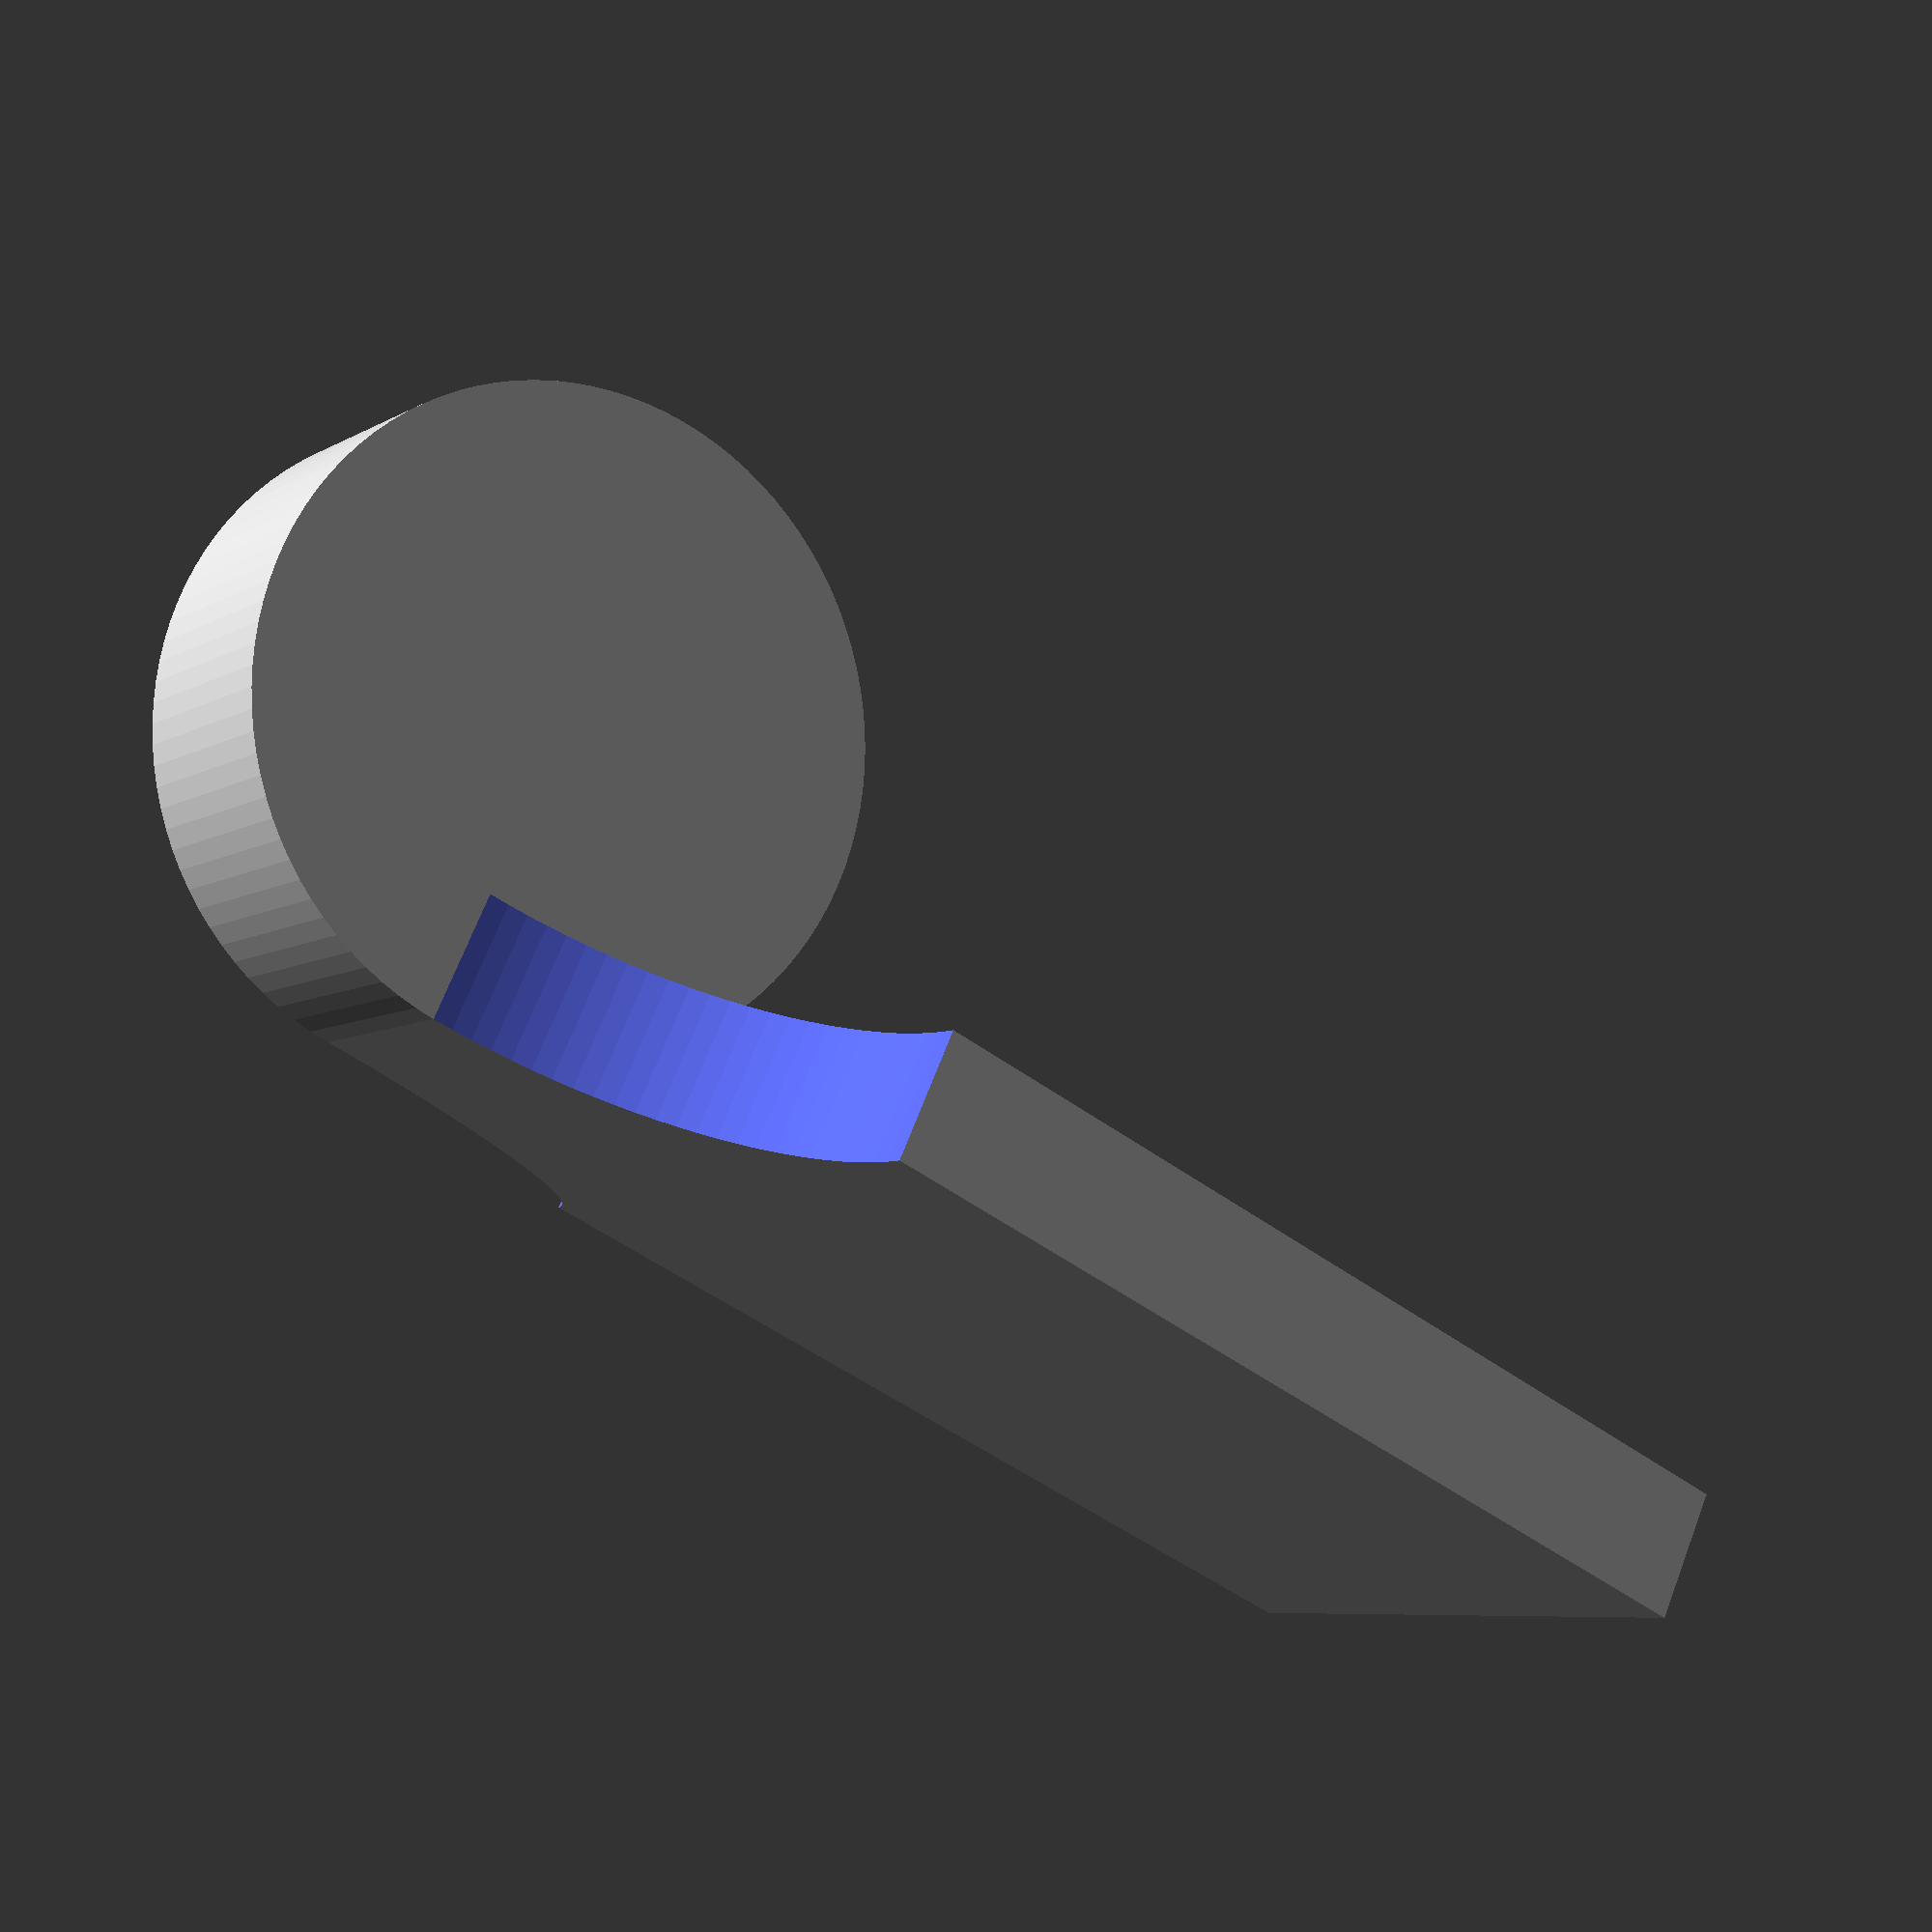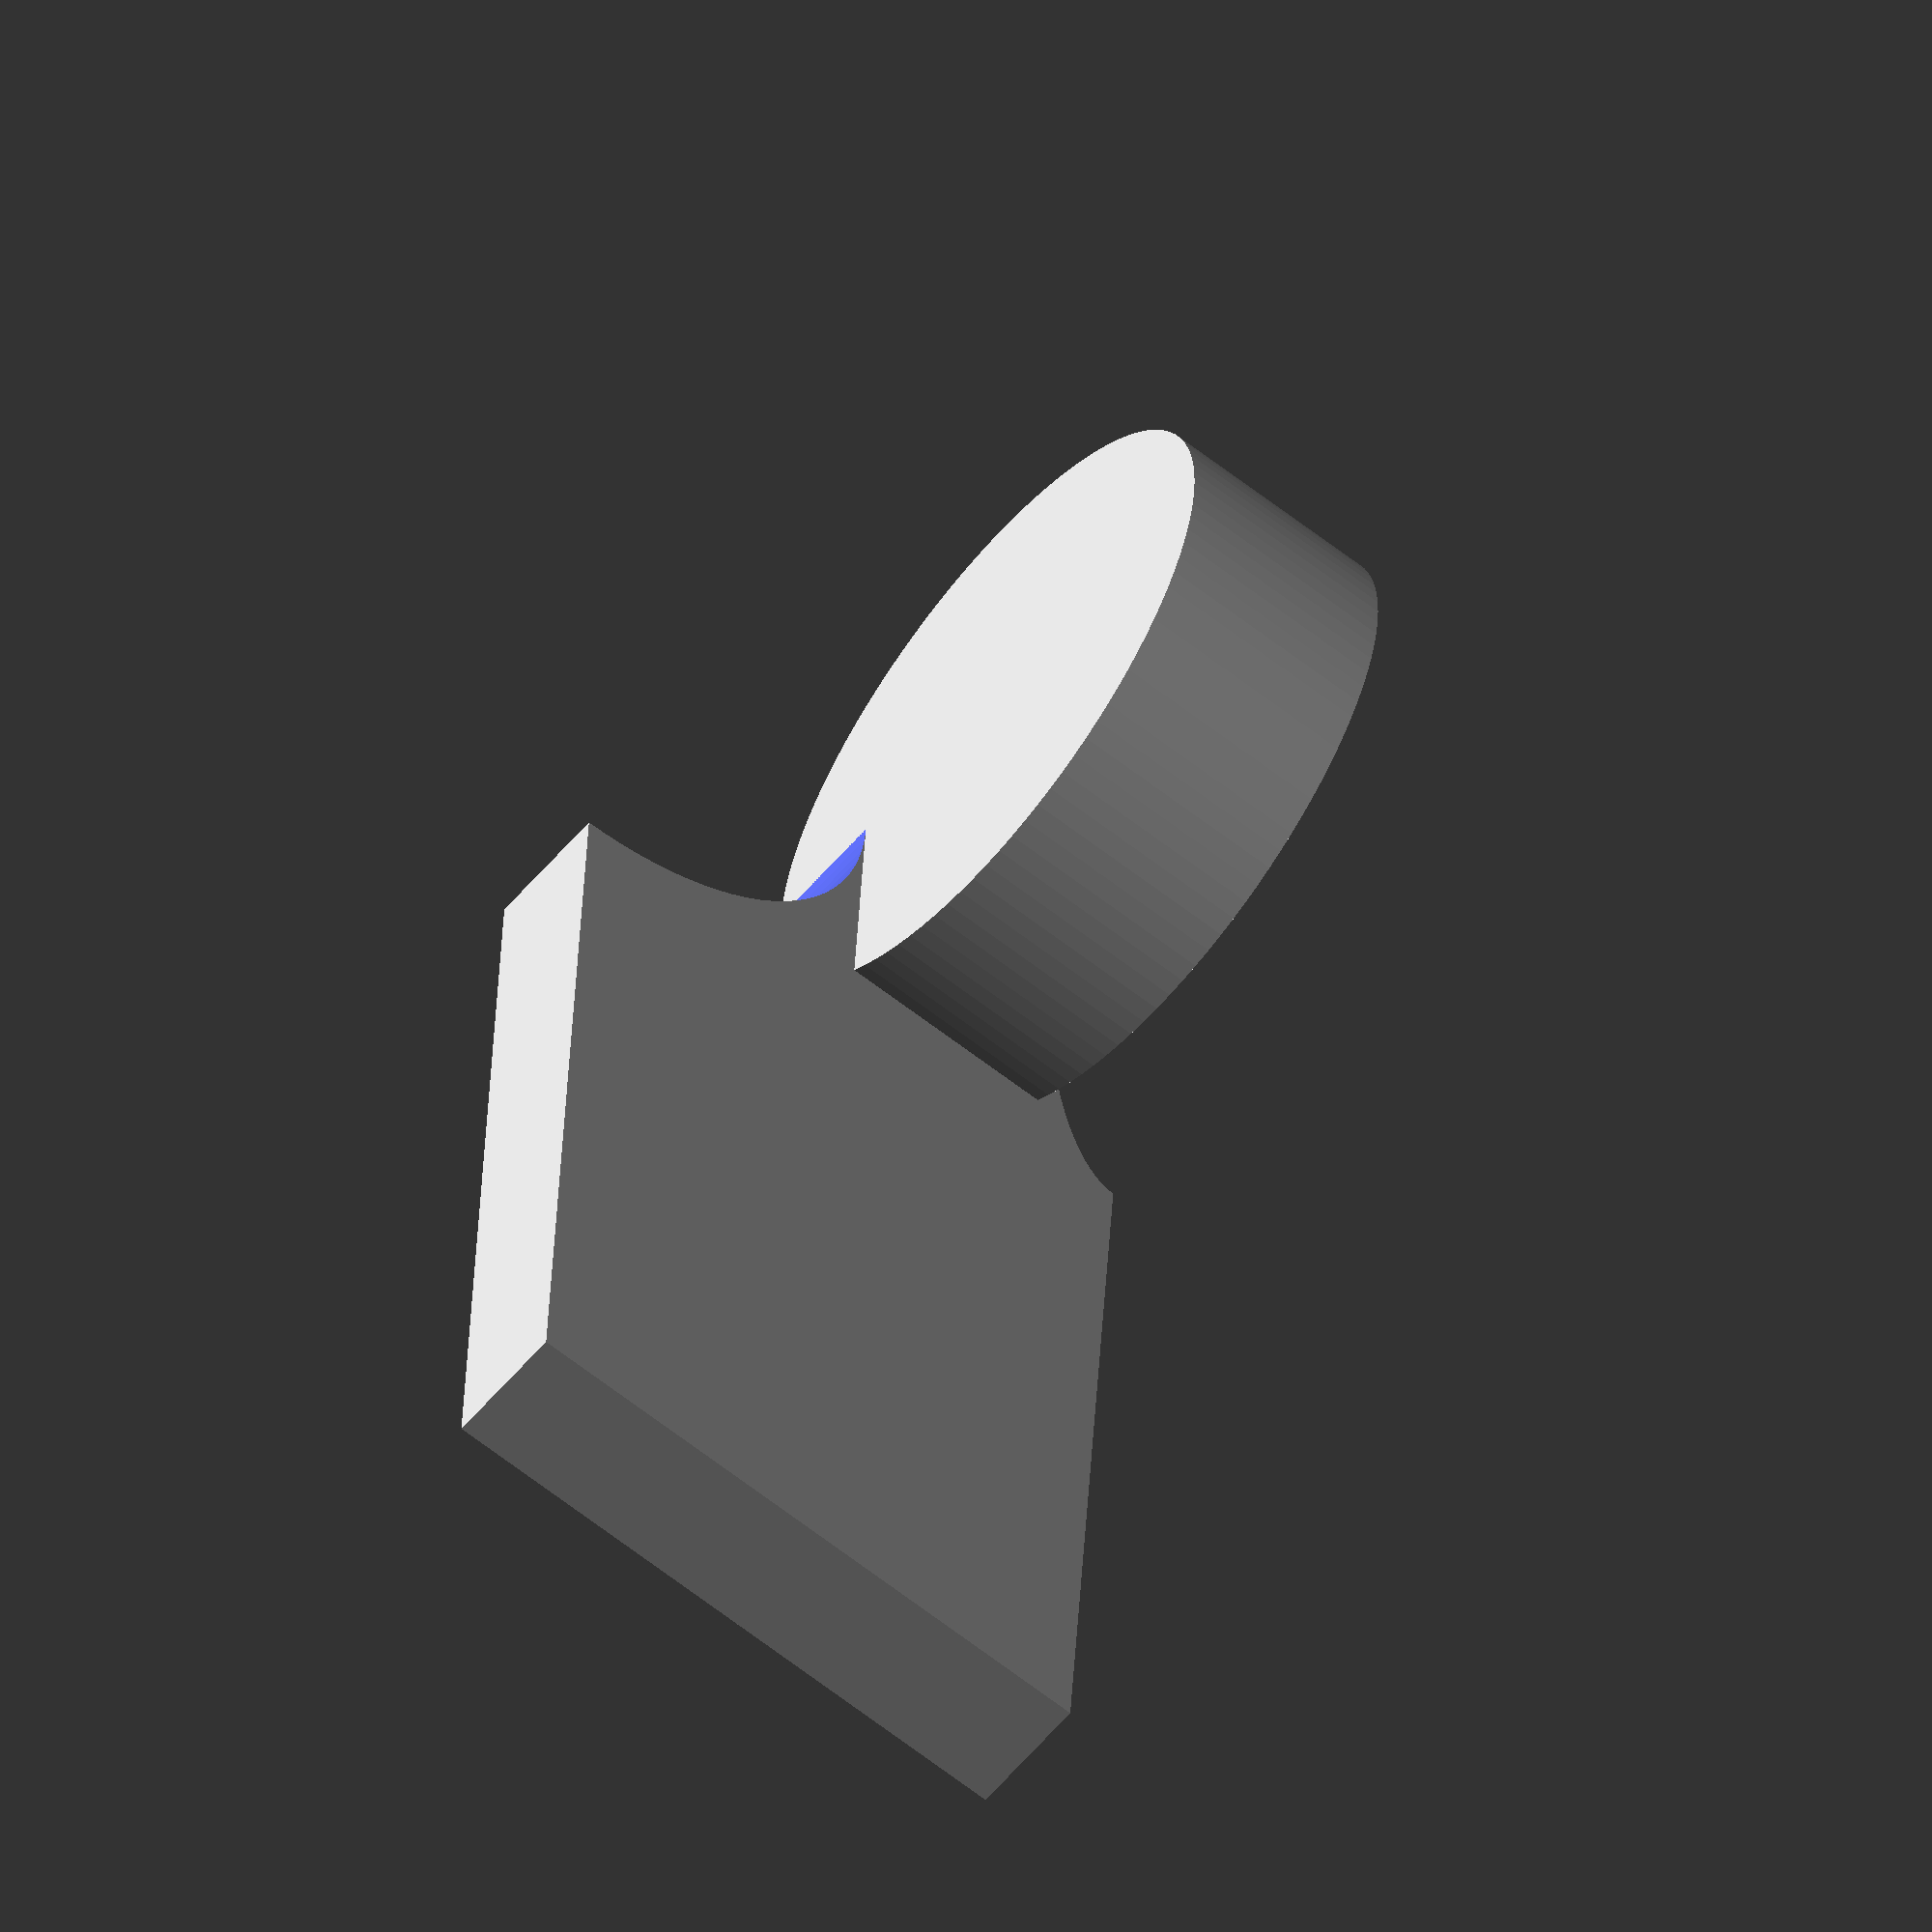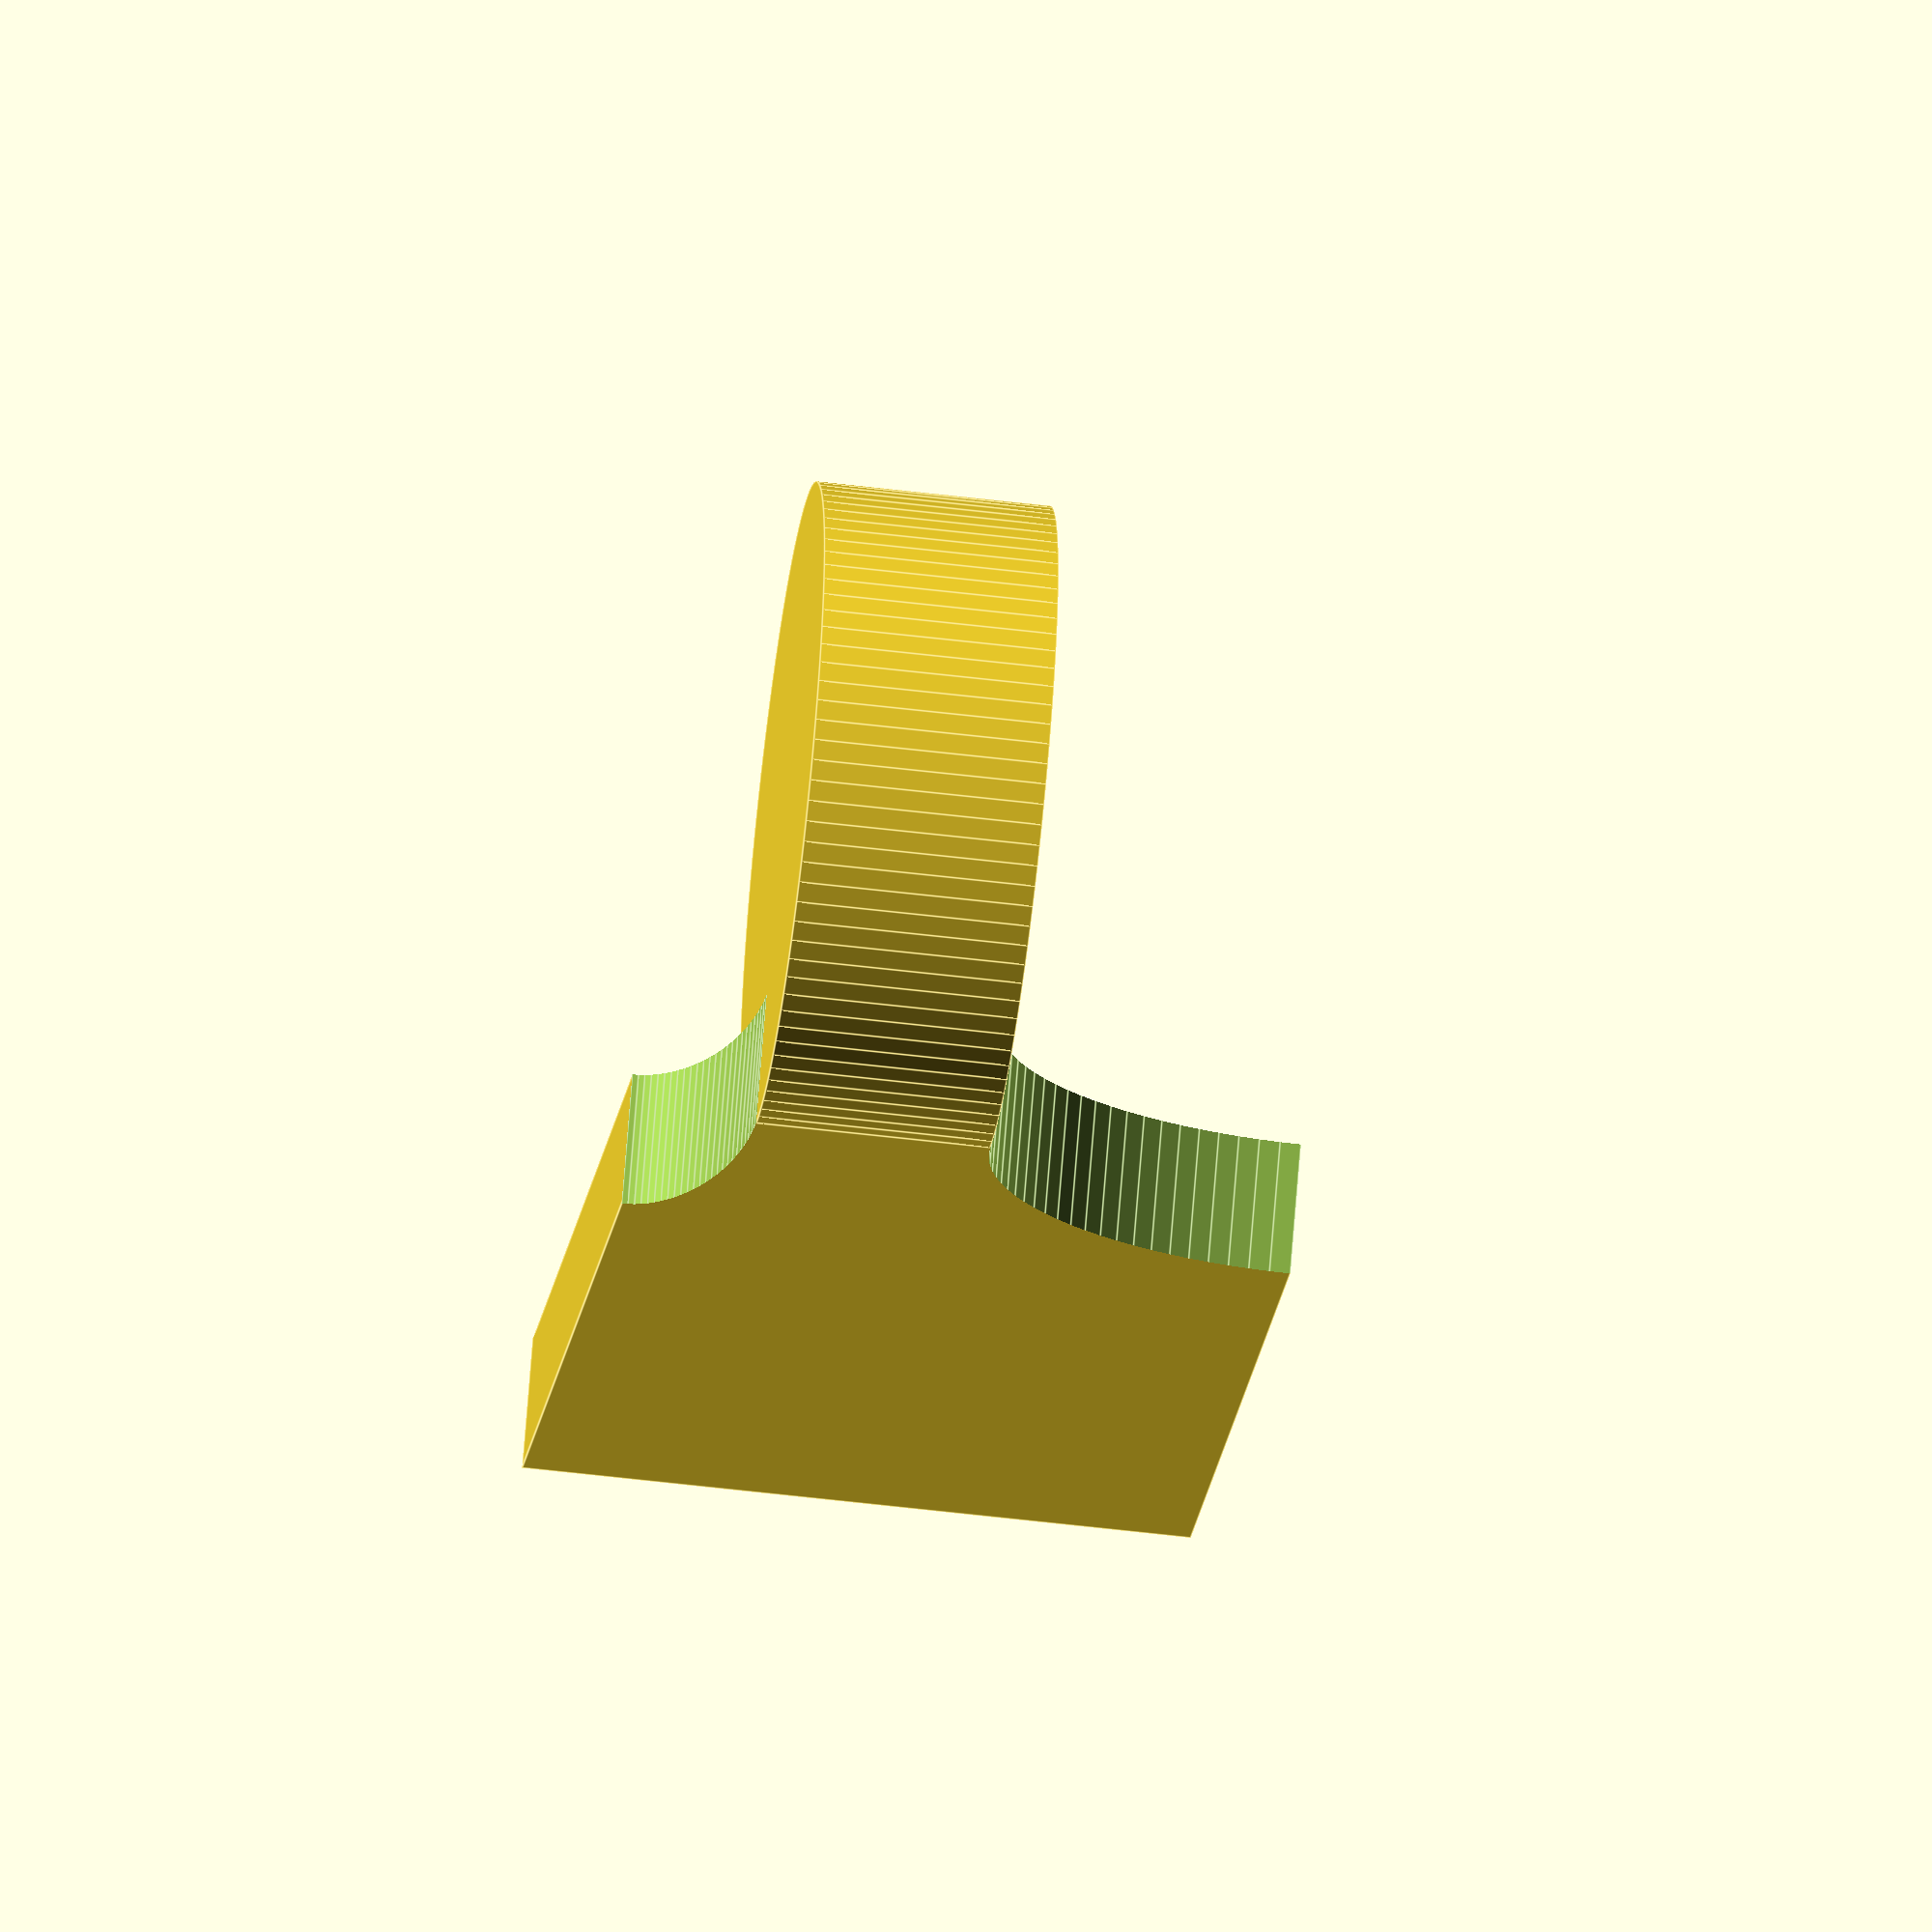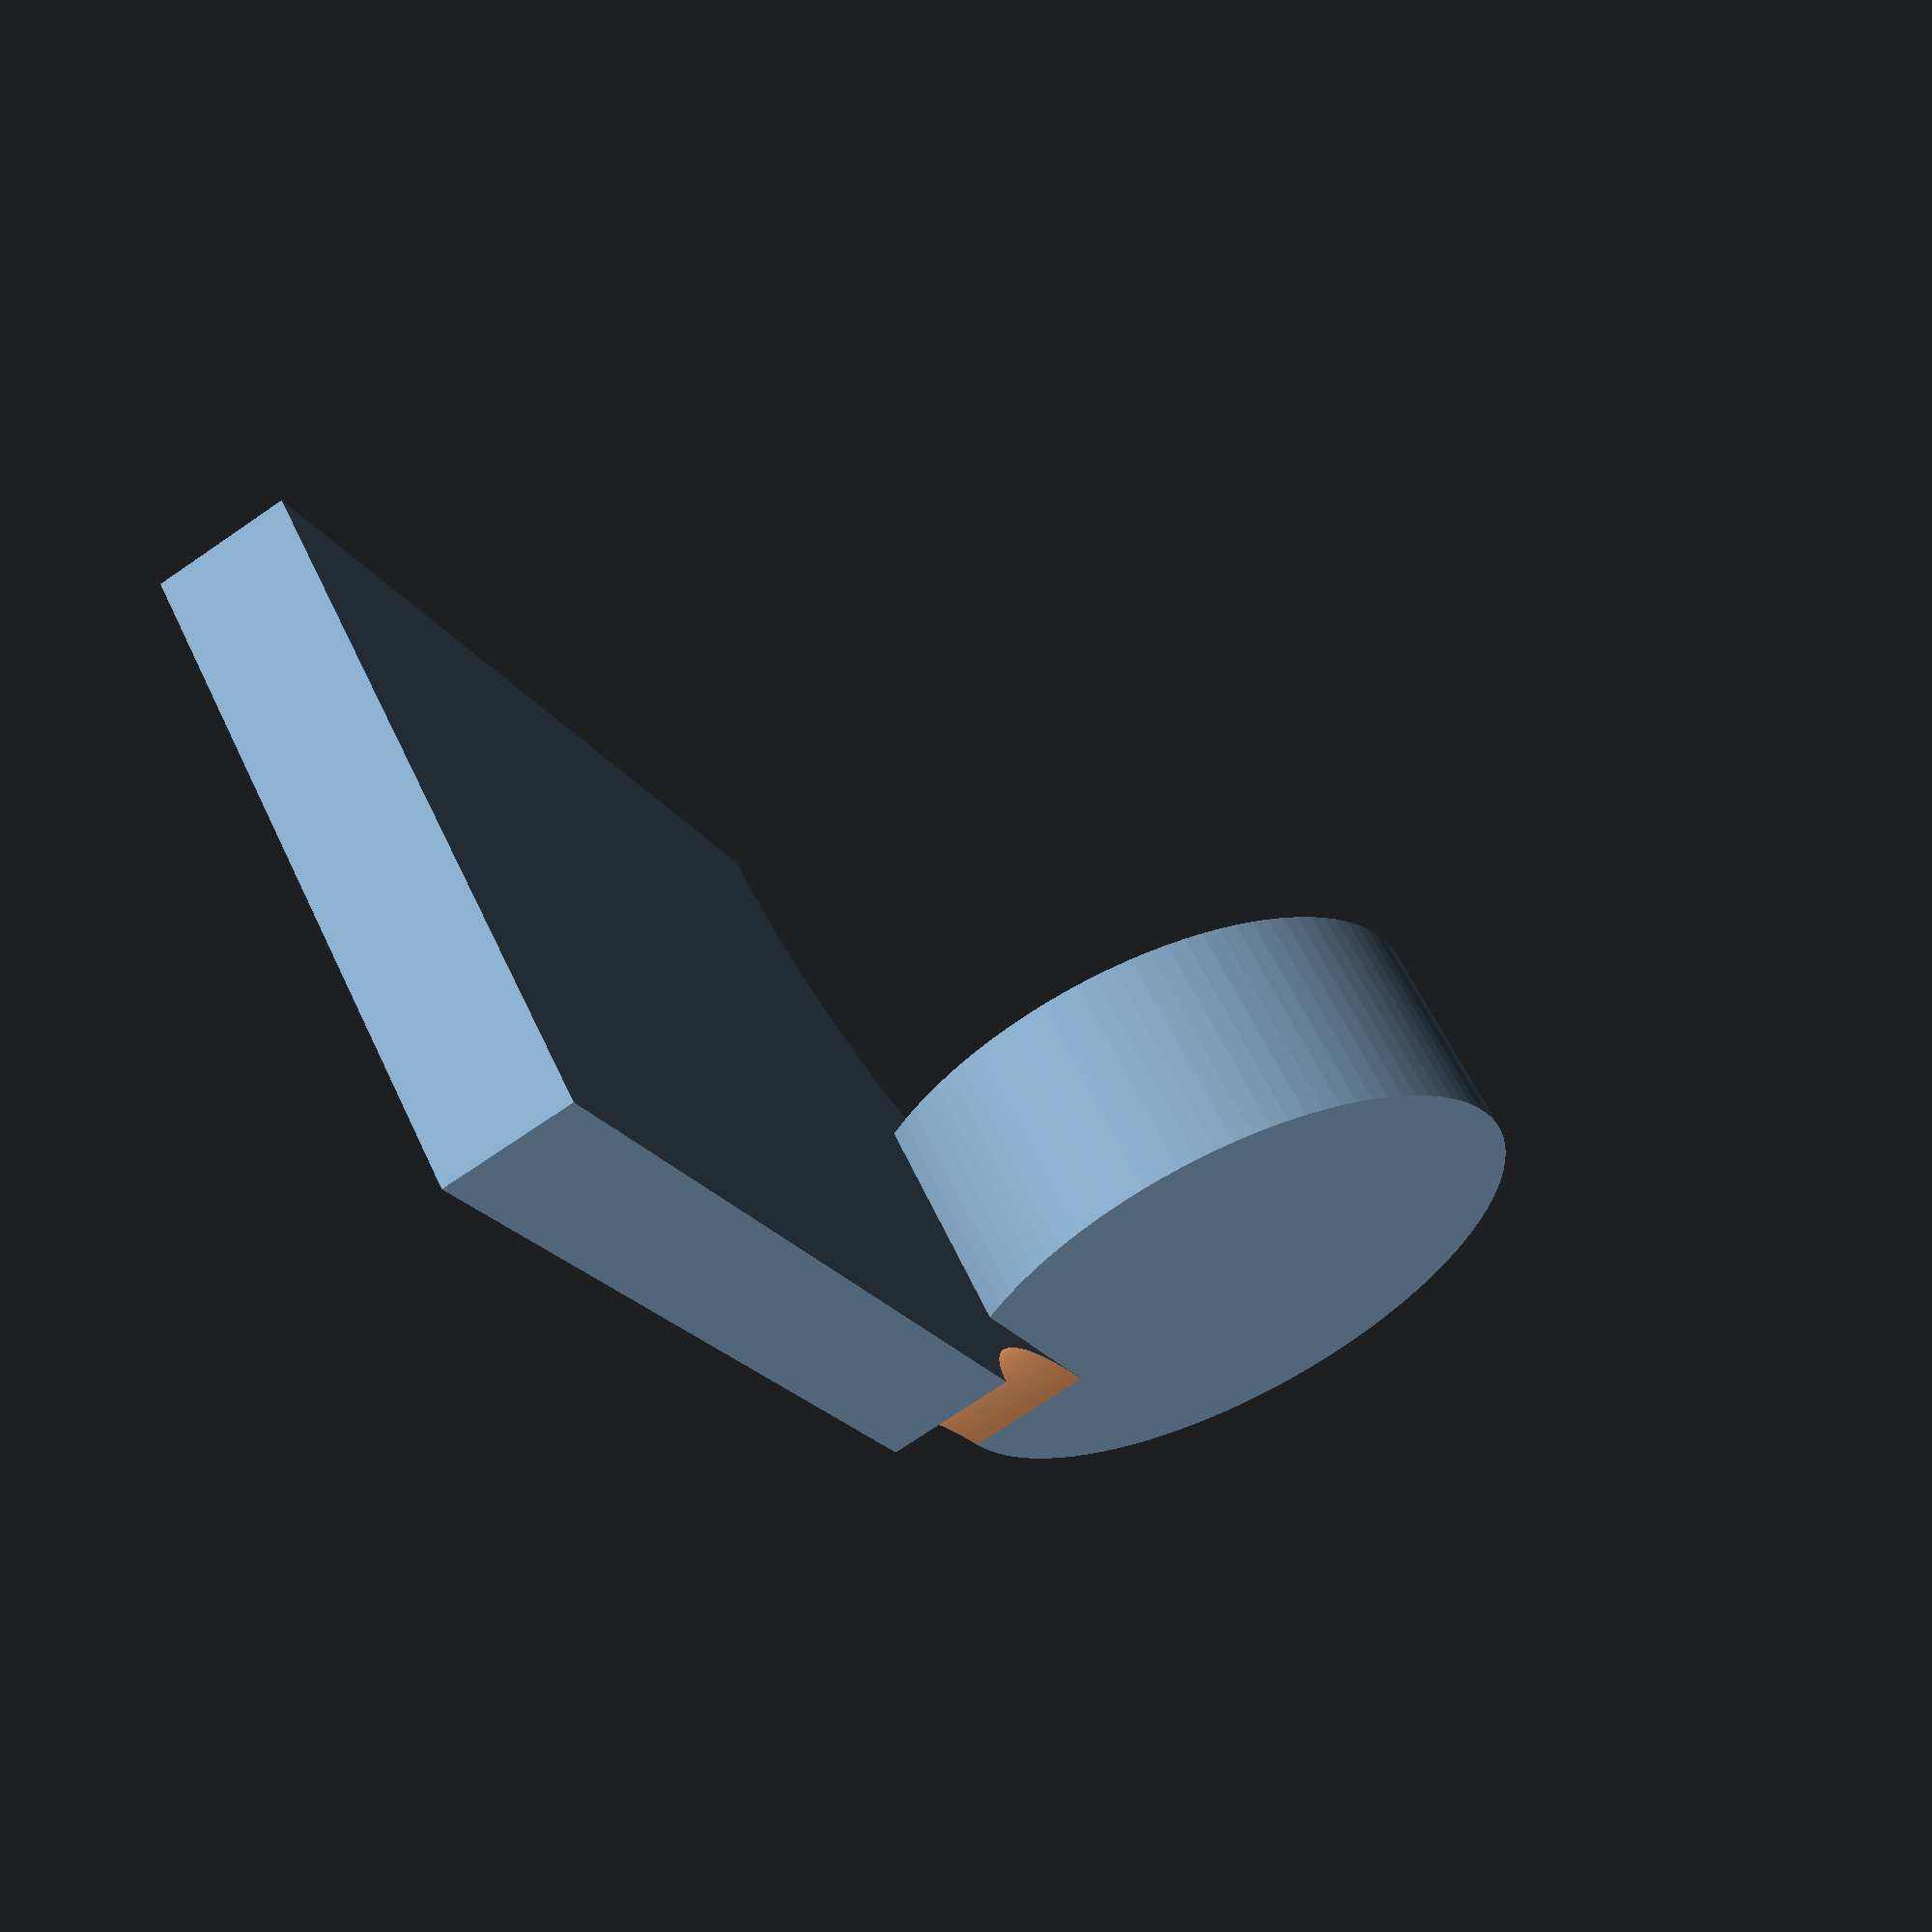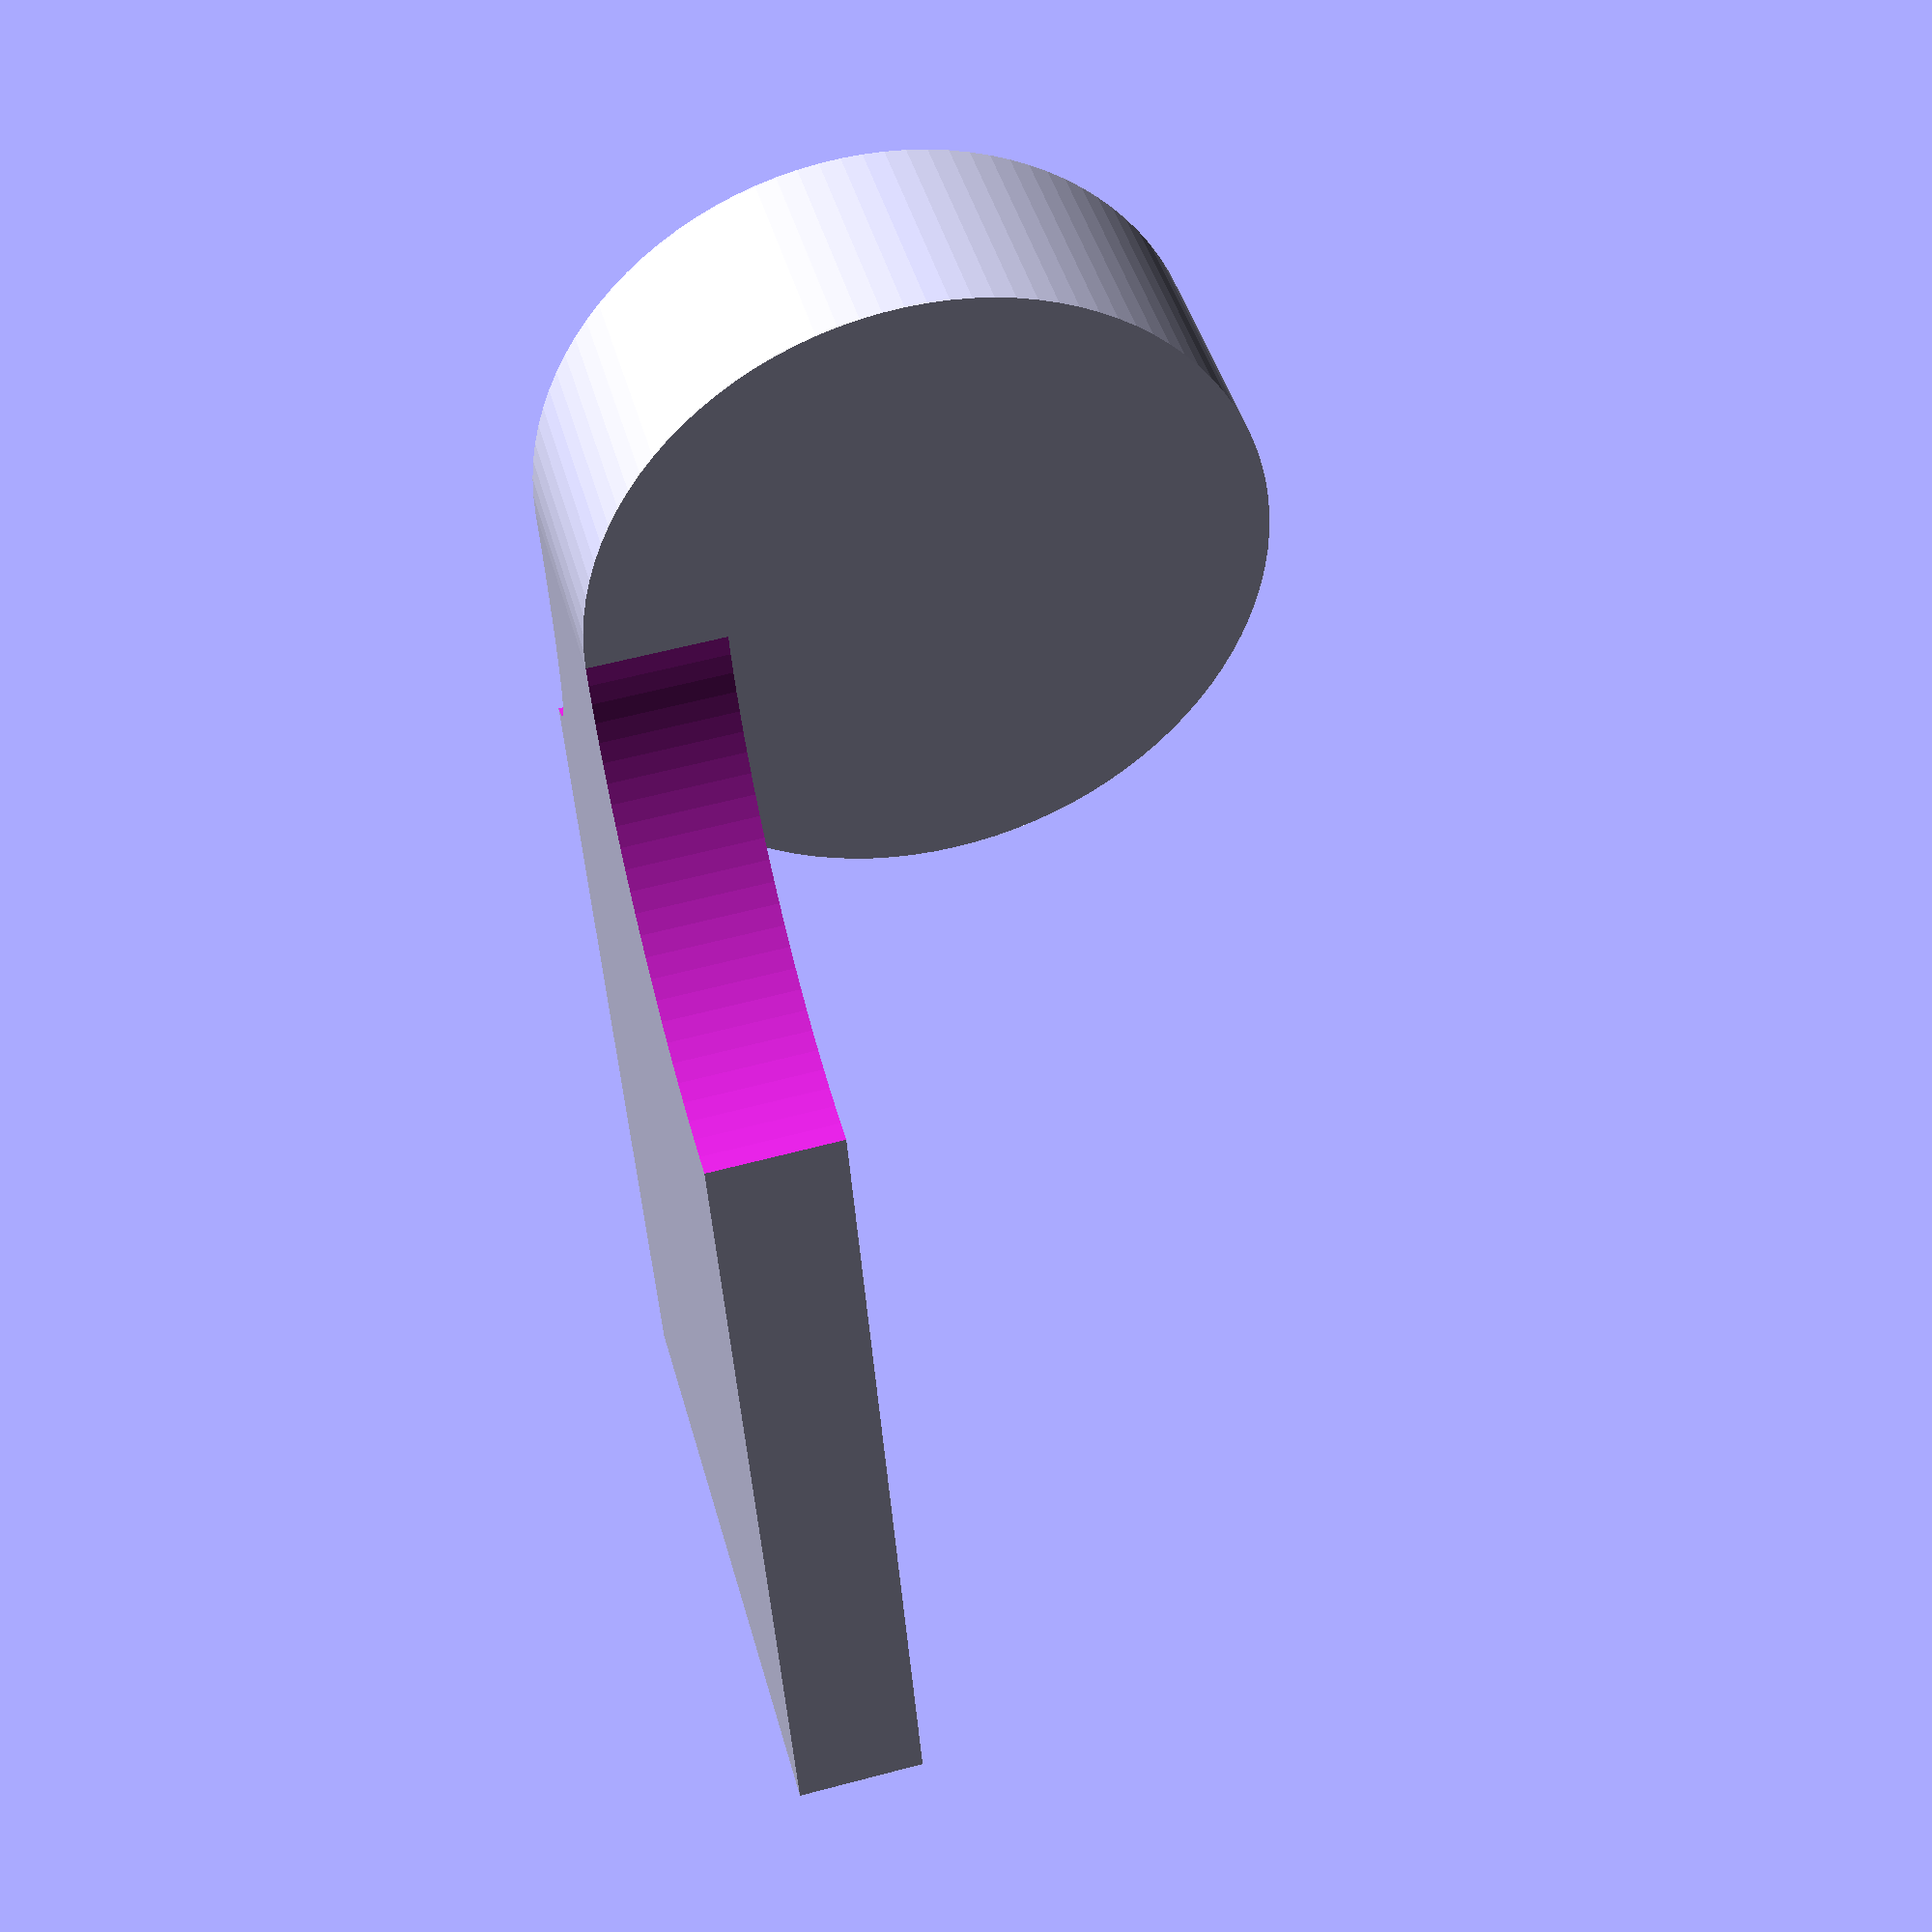
<openscad>

use <MCAD/polyholes.scad>;



$fn = 100;

thick = 8;

extrusion_w = 40.0; //mm
extrusion_h = 40.0; //mm

frame_mount_bolt_r  =  4.2;    //mm
frame_mount_pitch   = 25.4;    //mm

bearing_o_d   =         22.0;    //mm
bearing_i_d   =          8.0;    //mm
bearing_h     =          7.0;    //mm
bearing_o_tol =          1.0;    //mm

bearing_mount_r = ((bearing_o_d + bearing_o_tol) / 2.0) + thick;

pulley_o_d  = 18.0;  //mm
pulley_i_d  =  8.0;  //mm
pulley_h    = 18.0;  //mm
pulley_t_d  = 12.0;  //mm

ballscrew_length       = 500.0;    //mm
ballscrew_upper_spigot =  20.0;    //mm
ballscrew_lower_spigot =  40.0;    //mm

mount_length = bearing_o_d + (thick * 2.0) + 40.0;
mount_height = extrusion_h;

echo (mount_length);

union() {
    difference() {
        
        cube([mount_length, thick, mount_height]);
        translate([mount_length - 20.0 - frame_mount_pitch, -1.0, extrusion_h / 2.0]) rotate([-90, 0 ,0]) {
            polyhole(d = frame_mount_bolt_r * 2.0, h = thick + 2.0);
            translate([frame_mount_pitch, 0 , 0]) polyhole(d = frame_mount_bolt_r * 2.0, h = thick + 2.0);
        }
        rotate([-90, 0, 0]) union() {
            translate([0, 0, -1.0]) cylinder(r=20, h = thick + 2.0);
            translate([0, -mount_height, -1.0]) scale([1.0, (mount_height - (20.0 + bearing_h * 2.0)) / 20.0, 1.0]) cylinder(r=20, h = thick + 2.0);
        }
    }
    
    translate ([0, -bearing_mount_r + thick, ballscrew_upper_spigot]) difference () {
        cylinder(r = bearing_mount_r, h = bearing_h * 2.0);
        translate ([0, 0, -1.0]) polyhole(d = bearing_o_d + bearing_o_tol, h = bearing_h + 1.5);
        translate ([0, 0, bearing_h - 0.5]) polyhole(d = bearing_i_d + 0.7, h = bearing_h + 1.5);
    }
}
</openscad>
<views>
elev=187.1 azim=334.9 roll=31.9 proj=p view=solid
elev=61.0 azim=86.0 roll=231.0 proj=o view=solid
elev=233.7 azim=37.7 roll=97.4 proj=o view=edges
elev=300.4 azim=245.7 roll=335.0 proj=p view=solid
elev=316.0 azim=93.9 roll=165.1 proj=p view=wireframe
</views>
